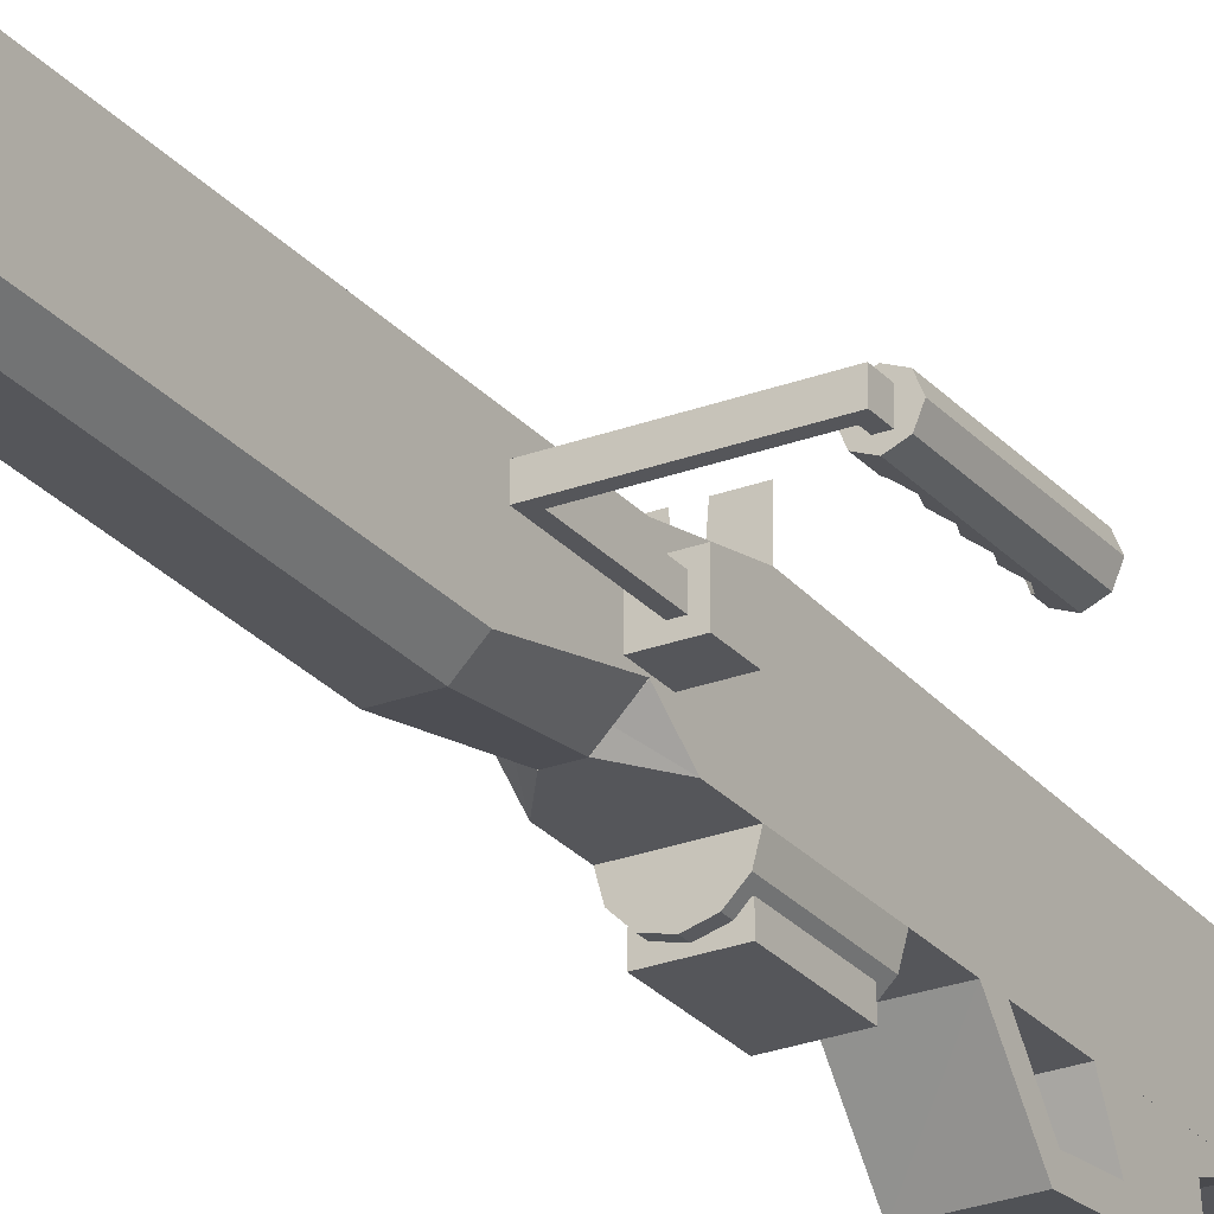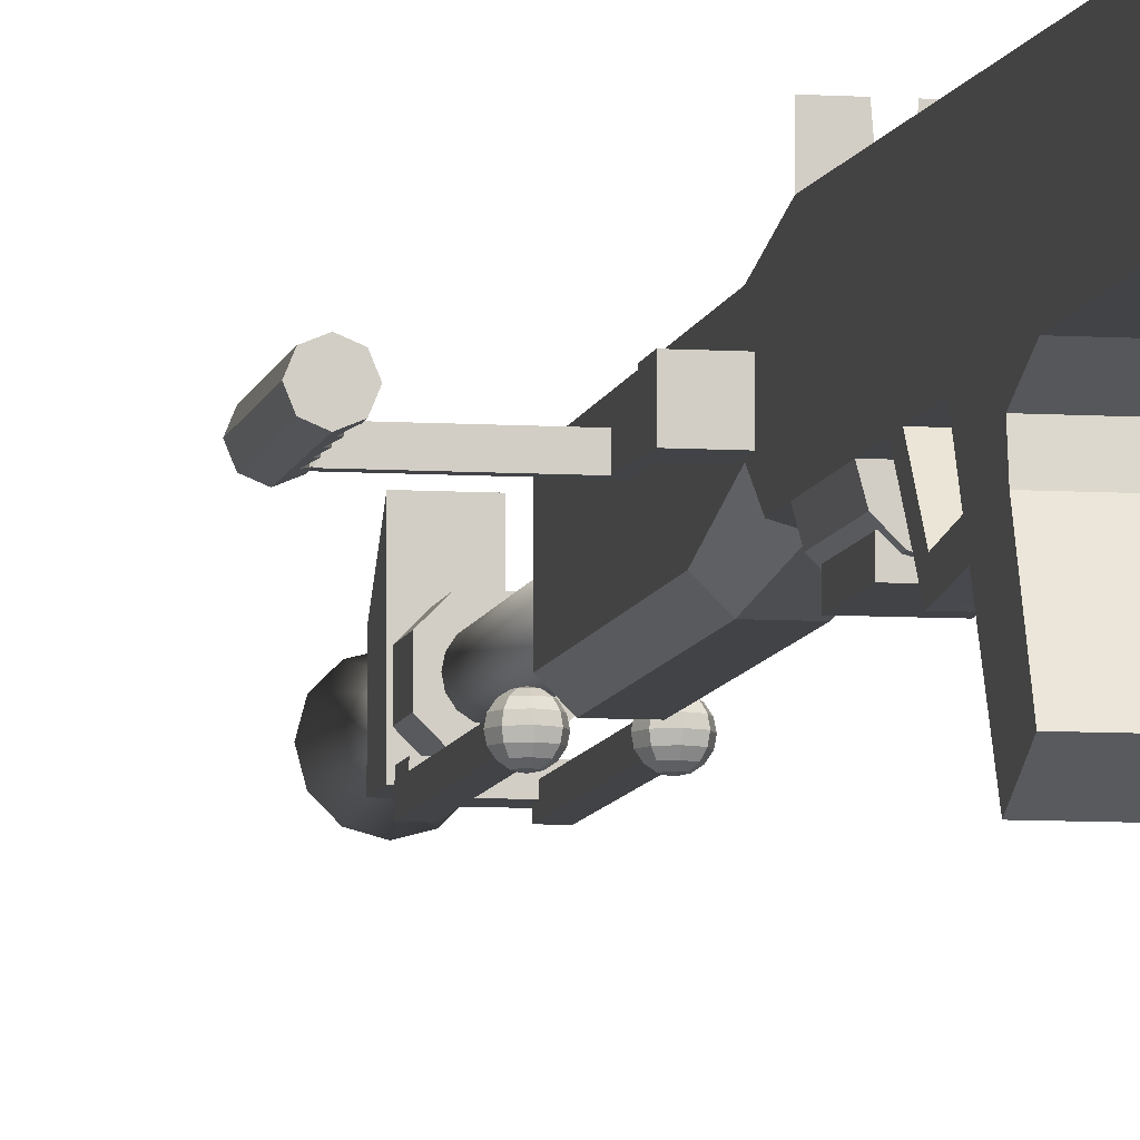
<metadata>
{"format":"obj","ext":"obj","renderer":"f3d","projection":"perspective","resolution":1024,"background":"white","views":[{"elev":-26.0,"azim":-149.1,"up":"+Y"},{"elev":-7.5,"azim":-10.4,"up":"+Y"}]}
</metadata>
<code>
o Barrel_heat_vent_Cube.010
v -1 3 -9
v -1 4 -9
v -1 3 -21
v -1 4 -21
v 1 3 -9
v 1 4 -9
v 1 3 -21
v 1 4 -21
v 1 3.5 -9
v 0.6031 1.812 -9
v 1 3.5 9
v 1 1.5 9
v -1 3.5 -9
v -0.5668 1.782 -9
v -1 3.5 9
v -1 1.5 9
v 0.3 1.5 -9
v 0 1.5 -9
v -0.3 1.5 -9
v -1 1.5 -8
v 1 1.5 -8
v 1 2.2 -9
v -1 2.2 -9
v -1 -0.1619 1.128
v -1 -0.3362 -0.7244
v -1 0.1819 -0.548
v 1 -0.1619 1.128
v 1 0.1819 -0.548
v -1 -1.949 3.736
v -1 -2.583 2.377
v 1 -1.949 3.736
v 1 -2.583 2.377
v -1 1.498 3.94
v 1 1.498 3.94
v -1 0.3039 2.741
v -1 1.005 2.62
v 1 1.005 2.62
v 1 0.3039 2.741
v -1 1.577 -2.335
v -1 1.898 -1.952
v 1 -0.3383 -0.728
v 1 1.577 -2.335
v 1 1.898 -1.952
v -1 1.5 -1.618
v -1 1.5 -2.239
v -1 1.5 0.274
v 1 1.5 -1.618
v 1 1.5 0.274
v 1 1.5 -2.271
v 0.3333 -2.583 2.377
v -0.3333 -2.583 2.377
v -1 0.3391 0.8749
v 1 0.3391 0.8749
v -1 -0.375 13
v -1 1.5 9
v -1 4 9
v 1 -0.375 13
v 1 1.5 9
v 1 4 9
v -1 4.424 13.18
v -1 4.671 13.18
v 1 4.671 13.18
v 1 4.424 13.18
v -1 3.059 12.35
v -1 3.703 12.54
v 1 3.703 12.54
v 1 3.059 12.35
v -0.75 0.35 -4
v -0.75 0.85 -4
v -0.75 0.35 -6.5
v -0.75 0.85 -6.5
v 0.75 0.35 -4
v 0.75 0.85 -4
v 0.75 0.35 -6.5
v 0.75 0.85 -6.5
v 0 2.5 -6.75
v 0 2.5 -3.75
v 0.5 2.366 -6.75
v 0.5 2.366 -3.75
v 0.866 2 -6.75
v 0.866 2 -3.75
v 1 1.5 -6.75
v 1 1.5 -3.75
v 0.866 1 -6.75
v 0.866 1 -3.75
v 0.5 0.634 -6.75
v 0.5 0.634 -3.75
v 0 0.5 -6.75
v 0 0.5 -3.75
v -0.5 0.634 -6.75
v -0.5 0.634 -3.75
v -0.866 1 -6.75
v -0.866 1 -3.75
v -1 1.5 -6.75
v -1 1.5 -3.75
v -0.866 2 -6.75
v -0.866 2 -3.75
v -0.5 2.366 -6.75
v -0.5 2.366 -3.75
v 0 3.15 -33
v 0 3.15 -21
v 0.2487 3.101 -33
v 0.2487 3.101 -21
v 0.4596 2.96 -33
v 0.4596 2.96 -21
v 0.6005 2.749 -33
v 0.6005 2.749 -21
v 0.65 2.5 -33
v 0.65 2.5 -21
v 0.6005 2.251 -33
v 0.6005 2.251 -21
v 0.4596 2.04 -33
v 0.4596 2.04 -21
v 0.2487 1.899 -33
v 0.2487 1.899 -21
v 0 1.85 -33
v 0 1.85 -21
v -0.2487 1.899 -33
v -0.2487 1.899 -21
v -0.4596 2.04 -33
v -0.4596 2.04 -21
v -0.6005 2.251 -33
v -0.6005 2.251 -21
v -0.65 2.5 -33
v -0.65 2.5 -21
v -0.6005 2.749 -33
v -0.6005 2.749 -21
v -0.4596 2.96 -33
v -0.4596 2.96 -21
v -0.2487 3.101 -33
v -0.2487 3.101 -21
v -0.75 1.5 -32.75
v -0.75 5.203 -32.75
v -0.75 1.5 -34.25
v -0.75 3.67 -34.25
v 0.75 1.5 -32.75
v 0.75 5.203 -32.75
v 0.75 1.5 -34.25
v 0.75 3.67 -34.25
v 0 3.75 -37
v 0.625 3.583 -37
v 1.083 3.125 -37
v 1.25 2.5 -37
v 1.083 1.875 -37
v 0.625 1.417 -37
v 0 2.5 -31
v 0 1.25 -37
v -0.625 1.417 -37
v -1.083 1.875 -37
v -1.25 2.5 -37
v -1.083 3.125 -37
v -0.625 3.583 -37
v -1 3.5 9
v -1 3.5 -9
v 1 3.5 9
v 1 4 9
v 1 3.5 -9
v 1 4 -9
v -1 4 9
v -1 4 -9
v -1 4.5 -6.5
v 0 4 9
v 0 4 -9
v 1 4.5 -6.5
v 0 4.5 -6.5
v -1 3 -9
v -1 3 -21
v 1 3 -9
v 1 3 -21
v -0.5 1 -21
v -1 1.5 -21
v 1 1.5 -21
v 0.5 1 -21
v -1 1.5 -12
v -1 2.207 -9
v -0.293 1.5 -9
v -0.5 1 -12
v 0.293 1.5 -9
v 0.5 1 -12
v 1 2.207 -9
v 1 1.5 -12
v -1 4.5 -6.5
v 1 4.5 -6.5
v -1 5.5 -6.5
v 1 5.5 -6.5
v 0.25 5.5 -6.5
v 0.2 5 -6.5
v -0.2 5 -6.5
v -0.24 5.5 -6.5
v -5.5 2.5 -12
v -5.5 3 -12
v -5.5 2.5 -12.5
v -5.5 3 -12.5
v -1.5 2.5 -9.52
v -1.5 3 -9.52
v -1.5 2.5 -12.5
v -1.5 3 -12.5
v -5.25 3 -12.25
v -5.25 2.5 -12.25
v -1.75 3 -12.25
v -1.75 2.5 -12.25
v -1.75 3 -9.52
v -1.75 2.5 -9.52
v -5.25 3 -12
v -5.25 2.5 -12
v -2 2.25 -8.5
v -2 3.25 -8.5
v -2 2.25 -9.5
v -2 3.25 -9.5
v -1 2.25 -8.5
v -1 3.25 -8.5
v -1 2.25 -9.5
v -1 3.25 -9.5
v -5.35 3.25 -12
v -5.35 3.25 -8
v -4.996 3.104 -12
v -4.996 3.104 -8
v -4.85 2.75 -12
v -4.85 2.75 -8
v -4.996 2.396 -12
v -4.996 2.396 -8
v -5.35 2.25 -12
v -5.35 2.25 -8
v -5.704 2.396 -12
v -5.704 2.396 -8
v -5.85 2.75 -12
v -5.85 2.75 -8
v -5.704 3.104 -12
v -5.704 3.104 -8
v -5.2 2.312 -11
v -5.2 3.188 -11
v -5.054 2.373 -11.35
v -4.996 2.396 -11.38
v -5.054 3.127 -11.35
v -4.85 2.75 -11.44
v -4.996 3.104 -11.38
v -5.2 2.312 -10.25
v -5.2 3.188 -10.25
v -5.054 3.127 -9.896
v -5.054 2.373 -9.896
v -5.054 3.127 -10.6
v -5.054 2.373 -10.6
v -5.2 3.188 -9.5
v -5.2 2.312 -9.5
v -5.054 3.127 -9.146
v -5.054 2.373 -9.146
v -5.2 2.312 -8.75
v -5.2 3.188 -8.75
v -5.054 3.127 -8.396
v -5.054 2.373 -8.396
v -4.996 3.104 -8.373
v -4.85 2.75 -8.312
v -4.996 2.396 -8.373
v -0.5 3.5 -29.25
v -1 3 -29.25
v -1 3 -30.75
v -0.5 3.5 -30.75
v 1 3 -29.25
v 0.5 3.5 -29.25
v 0.5 3.5 -30.75
v 1 3 -30.75
v 0.5 1.5 -29.25
v 1 2 -29.25
v 1 2 -30.75
v 0.5 1.5 -30.75
v -1 2 -29.25
v -0.5 1.5 -29.25
v -0.5 1.5 -30.75
v -1 2 -30.75
v -1 1 -29.5
v -1 1.5 -29.5
v -1 1 -30.5
v -1 1.5 -30.5
v 1 1 -29.5
v 1 1.5 -29.5
v 1 1 -30.5
v 1 1.5 -30.5
v -0.85 1 -22.75
v -0.85 1.5 -22.25
v -0.7147 1.462 -22.39
v -0.6 1.354 -22.5
v -0.5234 1.191 -22.58
v -0.4964 1 -22.6
v -0.5234 0.8087 -22.58
v -0.6 0.6464 -22.5
v -0.7147 0.5381 -22.39
v -0.6587 1.462 -22.25
v -0.4964 1.354 -22.25
v -0.3881 1.191 -22.25
v -0.35 1 -22.25
v -0.3881 0.8087 -22.25
v -0.4964 0.6464 -22.25
v -0.6587 0.5381 -22.25
v -0.85 0.5 -22.25
v -0.7147 1.462 -22.11
v -0.6 1.354 -22
v -0.5234 1.191 -21.92
v -0.4964 1 -21.9
v -0.5234 0.8087 -21.92
v -0.6 0.6464 -22
v -0.7147 0.5381 -22.11
v -0.85 1.462 -22.06
v -0.85 1.354 -21.9
v -0.85 1.191 -21.79
v -0.85 1 -21.75
v -0.85 0.8087 -21.79
v -0.85 0.6464 -21.9
v -0.85 0.5381 -22.06
v -0.9853 1.462 -22.11
v -1.1 1.354 -22
v -1.177 1.191 -21.92
v -1.204 1 -21.9
v -1.177 0.8087 -21.92
v -1.1 0.6464 -22
v -0.9853 0.5381 -22.11
v -1.041 1.462 -22.25
v -1.204 1.354 -22.25
v -1.312 1.191 -22.25
v -1.35 1 -22.25
v -1.312 0.8087 -22.25
v -1.204 0.6464 -22.25
v -1.041 0.5381 -22.25
v -0.9853 1.462 -22.39
v -1.1 1.354 -22.5
v -1.177 1.191 -22.58
v -1.204 1 -22.6
v -1.177 0.8087 -22.58
v -1.1 0.6464 -22.5
v -0.9853 0.5381 -22.39
v -0.85 1.462 -22.44
v -0.85 1.354 -22.6
v -0.85 1.191 -22.71
v -0.85 0.8087 -22.71
v -0.85 0.6464 -22.6
v -0.85 0.5381 -22.44
v -1.1 0.75 -22
v -1.1 1.25 -22
v -1.1 0.75 -30
v -1.1 1.25 -30
v -0.6 0.75 -22
v -0.6 1.25 -22
v -0.6 0.75 -30
v -0.6 1.25 -30
v 0.85 1 -22.75
v 0.85 1.5 -22.25
v 0.9853 1.462 -22.39
v 1.1 1.354 -22.5
v 1.177 1.191 -22.58
v 1.204 1 -22.6
v 1.177 0.8087 -22.58
v 1.1 0.6464 -22.5
v 0.9853 0.5381 -22.39
v 1.041 1.462 -22.25
v 1.204 1.354 -22.25
v 1.312 1.191 -22.25
v 1.35 1 -22.25
v 1.312 0.8087 -22.25
v 1.204 0.6464 -22.25
v 1.041 0.5381 -22.25
v 0.85 0.5 -22.25
v 0.9853 1.462 -22.11
v 1.1 1.354 -22
v 1.177 1.191 -21.92
v 1.204 1 -21.9
v 1.177 0.8087 -21.92
v 1.1 0.6464 -22
v 0.9853 0.5381 -22.11
v 0.85 1.462 -22.06
v 0.85 1.354 -21.9
v 0.85 1.191 -21.79
v 0.85 1 -21.75
v 0.85 0.8087 -21.79
v 0.85 0.6464 -21.9
v 0.85 0.5381 -22.06
v 0.7147 1.462 -22.11
v 0.6 1.354 -22
v 0.5234 1.191 -21.92
v 0.4964 1 -21.9
v 0.5234 0.8087 -21.92
v 0.6 0.6464 -22
v 0.7147 0.5381 -22.11
v 0.6587 1.462 -22.25
v 0.4964 1.354 -22.25
v 0.3881 1.191 -22.25
v 0.35 1 -22.25
v 0.3881 0.8087 -22.25
v 0.4964 0.6464 -22.25
v 0.6587 0.5381 -22.25
v 0.7147 1.462 -22.39
v 0.6 1.354 -22.5
v 0.5234 1.191 -22.58
v 0.4964 1 -22.6
v 0.5234 0.8087 -22.58
v 0.6 0.6464 -22.5
v 0.7147 0.5381 -22.39
v 0.85 1.462 -22.44
v 0.85 1.354 -22.6
v 0.85 1.191 -22.71
v 0.85 0.8087 -22.71
v 0.85 0.6464 -22.6
v 0.85 0.5381 -22.44
v 0.6 0.75 -22
v 0.6 1.25 -22
v 0.6 0.75 -30
v 0.6 1.25 -30
v 1.1 0.75 -22
v 1.1 1.25 -22
v 1.1 0.75 -30
v 1.1 1.25 -30
f 2 3 1
f 4 7 3
f 8 5 7
f 6 1 5
f 7 1 3
f 6 4 2
f 13 11 9
f 11 16 12
f 23 14 20
f 21 16 20
f 11 12 21
f 13 22 23
f 17 10 21
f 14 10 18
f 24 26 25
f 25 28 41
f 28 27 41
f 53 24 27
f 25 27 24
f 26 53 28
f 46 53 52
f 50 31 29
f 38 29 31
f 53 48 37
f 38 36 35
f 33 37 34
f 40 39 45
f 40 42 39
f 36 46 52
f 24 32 30
f 48 33 34
f 47 41 49
f 45 39 49
f 47 43 40
f 56 58 55
f 56 62 59
f 58 54 55
f 59 66 67
f 61 56 65
f 61 63 62
f 67 54 57
f 67 65 64
f 60 66 63
f 69 70 68
f 71 74 70
f 75 72 74
f 73 68 72
f 74 68 70
f 71 73 75
f 77 78 76
f 79 80 78
f 81 82 80
f 83 84 82
f 85 86 84
f 87 88 86
f 89 90 88
f 91 92 90
f 93 94 92
f 95 96 94
f 97 93 89
f 97 98 96
f 98 77 76
f 90 94 98
f 132 135 134
f 135 138 134
f 139 136 138
f 137 132 136
f 138 132 134
f 135 137 139
f 159 154 153
f 160 157 154
f 158 155 157
f 156 153 155
f 157 153 154
f 161 162 165
f 165 156 164
f 163 164 158
f 160 165 163
f 160 161 159
f 158 156 164
f 172 173 171
f 173 177 170
f 175 176 180
f 167 168 169
f 167 174 166
f 168 180 181
f 173 181 179
f 176 174 177
f 178 181 180
f 176 179 178
f 177 171 170
f 182 183 188
f 191 192 190
f 193 196 192
f 197 194 196
f 195 203 194
f 192 196 199
f 197 193 200
f 201 202 200
f 200 199 201
f 198 205 199
f 204 190 205
f 207 208 206
f 209 212 208
f 213 210 212
f 211 206 210
f 212 206 208
f 209 211 213
f 216 235 218
f 235 220 218
f 247 223 244
f 223 224 222
f 225 226 224
f 215 227 223
f 227 228 226
f 229 214 228
f 216 220 224
f 232 231 230
f 232 233 235
f 231 242 230
f 242 238 237
f 238 240 237
f 239 244 240
f 243 246 244
f 245 247 246
f 252 221 253
f 248 250 247
f 252 217 219
f 249 251 252
f 238 231 214
f 259 255 267
f 257 261 265
f 257 255 254
f 257 259 260
f 259 261 260
f 255 269 266
f 265 263 262
f 261 263 264
f 267 269 268
f 265 267 268
f 271 272 270
f 273 276 272
f 277 274 276
f 275 270 274
f 276 270 272
f 273 275 277
f 334 284 285
f 332 283 278
f 330 281 331
f 335 285 286
f 278 284 333
f 331 282 332
f 330 279 280
f 294 335 286
f 285 293 286
f 283 291 284
f 282 288 289
f 280 279 287
f 294 286 293
f 284 292 285
f 282 290 283
f 281 287 288
f 288 297 289
f 287 279 295
f 294 293 301
f 292 299 300
f 289 298 290
f 287 296 288
f 292 301 293
f 291 298 299
f 294 301 308
f 300 306 307
f 297 305 298
f 295 303 296
f 300 308 301
f 298 306 299
f 296 304 297
f 295 279 302
f 303 309 310
f 308 314 315
f 306 312 313
f 304 310 311
f 302 279 309
f 294 308 315
f 306 314 307
f 304 312 305
f 314 322 315
f 313 319 320
f 311 317 318
f 309 279 316
f 294 315 322
f 313 321 314
f 311 319 312
f 309 317 310
f 316 279 323
f 294 322 329
f 320 328 321
f 318 326 319
f 316 324 317
f 321 329 322
f 320 326 327
f 317 325 318
f 328 333 334
f 325 278 326
f 323 331 324
f 329 334 335
f 327 278 333
f 324 332 325
f 323 279 330
f 294 329 335
f 337 338 336
f 339 342 338
f 343 340 342
f 341 336 340
f 342 336 338
f 339 341 343
f 400 350 351
f 398 349 344
f 396 347 397
f 401 351 352
f 344 350 399
f 398 347 348
f 396 345 346
f 360 401 352
f 351 359 352
f 349 357 350
f 347 355 348
f 346 345 353
f 360 352 359
f 351 357 358
f 348 356 349
f 346 354 347
f 354 363 355
f 353 345 361
f 360 359 367
f 358 365 366
f 355 364 356
f 353 362 354
f 359 366 367
f 356 365 357
f 360 367 374
f 366 372 373
f 364 370 371
f 362 368 369
f 366 374 367
f 364 372 365
f 362 370 363
f 361 345 368
f 369 375 376
f 374 380 381
f 372 378 379
f 370 376 377
f 368 345 375
f 360 374 381
f 372 380 373
f 370 378 371
f 381 387 388
f 379 385 386
f 376 384 377
f 375 345 382
f 360 381 388
f 379 387 380
f 377 385 378
f 375 383 376
f 382 345 389
f 360 388 395
f 386 394 387
f 384 392 385
f 383 389 390
f 387 395 388
f 386 392 393
f 383 391 384
f 394 399 400
f 391 344 392
f 390 396 397
f 394 401 395
f 393 344 399
f 391 397 398
f 389 345 396
f 360 395 401
f 403 404 402
f 405 408 404
f 409 406 408
f 407 402 406
f 408 402 404
f 405 407 409
f 2 4 3
f 4 8 7
f 8 6 5
f 6 2 1
f 7 5 1
f 6 8 4
f 13 15 11
f 11 15 16
f 20 16 15
f 15 13 20
f 13 23 20
f 21 12 16
f 21 10 22
f 22 9 21
f 9 11 21
f 13 9 22
f 20 14 19
f 19 18 20
f 18 17 21
f 21 20 18
f 14 23 10
f 23 22 10
f 10 17 18
f 18 19 14
f 24 52 26
f 25 26 28
f 28 53 27
f 53 52 24
f 25 41 27
f 26 52 53
f 46 48 53
f 29 30 51
f 50 32 31
f 29 51 50
f 38 35 29
f 38 31 32
f 32 27 38
f 27 53 38
f 48 34 37
f 37 38 53
f 38 37 36
f 33 36 37
f 45 25 44
f 25 26 44
f 44 40 45
f 40 43 42
f 52 24 35
f 24 30 35
f 30 29 35
f 36 33 46
f 35 36 52
f 24 27 32
f 48 46 33
f 42 43 49
f 43 47 49
f 47 28 41
f 39 42 49
f 49 41 45
f 41 25 45
f 40 44 47
f 44 26 47
f 26 28 47
f 56 59 58
f 56 61 62
f 58 57 54
f 57 58 67
f 58 59 67
f 59 62 66
f 62 63 66
f 55 54 64
f 65 60 61
f 55 64 56
f 64 65 56
f 61 60 63
f 67 64 54
f 67 66 65
f 60 65 66
f 69 71 70
f 71 75 74
f 75 73 72
f 73 69 68
f 74 72 68
f 71 69 73
f 77 79 78
f 79 81 80
f 81 83 82
f 83 85 84
f 85 87 86
f 87 89 88
f 89 91 90
f 91 93 92
f 93 95 94
f 95 97 96
f 81 79 77
f 77 99 97
f 97 95 93
f 93 91 89
f 89 87 81
f 87 85 81
f 85 83 81
f 81 77 89
f 77 97 89
f 97 99 98
f 98 99 77
f 98 76 78
f 78 80 82
f 82 84 86
f 86 88 90
f 90 92 94
f 94 96 98
f 98 78 82
f 82 86 98
f 86 90 98
f 132 133 135
f 135 139 138
f 139 137 136
f 137 133 132
f 138 136 132
f 135 133 137
f 159 160 154
f 160 158 157
f 158 156 155
f 156 159 153
f 157 155 153
f 161 159 162
f 165 162 156
f 163 165 164
f 160 161 165
f 173 170 171
f 171 167 169
f 169 172 171
f 173 179 177
f 176 178 180
f 180 168 166
f 166 175 180
f 167 166 168
f 171 174 167
f 174 175 166
f 181 172 169
f 169 168 181
f 173 172 181
f 176 175 174
f 178 179 181
f 176 177 179
f 177 174 171
f 183 185 187
f 185 186 187
f 189 184 188
f 184 182 188
f 183 187 188
f 191 193 192
f 193 197 196
f 197 195 194
f 195 202 203
f 196 194 201
f 194 203 201
f 205 190 199
f 190 192 199
f 196 201 199
f 193 191 198
f 191 204 198
f 202 195 200
f 195 197 200
f 193 198 200
f 201 203 202
f 200 198 199
f 198 204 205
f 204 191 190
f 207 209 208
f 209 213 212
f 213 211 210
f 211 207 206
f 212 210 206
f 209 207 211
f 216 236 235
f 235 233 220
f 220 233 232
f 230 242 237
f 220 232 222
f 232 230 222
f 253 221 250
f 221 223 250
f 237 240 244
f 222 230 237
f 247 250 223
f 244 246 247
f 222 237 223
f 237 244 223
f 223 225 224
f 225 227 226
f 219 217 215
f 215 229 227
f 227 225 223
f 223 221 219
f 219 215 223
f 227 229 228
f 229 215 214
f 228 214 216
f 216 218 220
f 220 222 224
f 224 226 228
f 228 216 224
f 232 234 231
f 236 234 235
f 234 232 235
f 231 241 242
f 242 241 238
f 238 239 240
f 239 243 244
f 243 245 246
f 245 248 247
f 252 219 221
f 248 249 250
f 252 251 217
f 253 250 252
f 250 249 252
f 215 217 249
f 217 251 249
f 236 216 234
f 216 214 234
f 215 249 248
f 248 245 243
f 243 239 238
f 238 241 231
f 231 234 214
f 214 215 238
f 215 248 243
f 243 238 215
f 267 262 263
f 263 258 259
f 259 254 255
f 255 266 267
f 267 263 259
f 265 268 269
f 269 256 257
f 257 260 261
f 261 264 265
f 265 269 257
f 257 256 255
f 257 254 259
f 259 258 261
f 255 256 269
f 265 264 263
f 261 258 263
f 267 266 269
f 265 262 267
f 271 273 272
f 273 277 276
f 277 275 274
f 275 271 270
f 276 274 270
f 273 271 275
f 334 333 284
f 332 282 283
f 330 280 281
f 335 334 285
f 278 283 284
f 331 281 282
f 285 292 293
f 283 290 291
f 282 281 288
f 284 291 292
f 282 289 290
f 281 280 287
f 288 296 297
f 292 291 299
f 289 297 298
f 287 295 296
f 292 300 301
f 291 290 298
f 300 299 306
f 297 304 305
f 295 302 303
f 300 307 308
f 298 305 306
f 296 303 304
f 303 302 309
f 308 307 314
f 306 305 312
f 304 303 310
f 306 313 314
f 304 311 312
f 314 321 322
f 313 312 319
f 311 310 317
f 313 320 321
f 311 318 319
f 309 316 317
f 320 327 328
f 318 325 326
f 316 323 324
f 321 328 329
f 320 319 326
f 317 324 325
f 328 327 333
f 325 332 278
f 323 330 331
f 329 328 334
f 327 326 278
f 324 331 332
f 337 339 338
f 339 343 342
f 343 341 340
f 341 337 336
f 342 340 336
f 339 337 341
f 400 399 350
f 398 348 349
f 396 346 347
f 401 400 351
f 344 349 350
f 398 397 347
f 351 358 359
f 349 356 357
f 347 354 355
f 351 350 357
f 348 355 356
f 346 353 354
f 354 362 363
f 358 357 365
f 355 363 364
f 353 361 362
f 359 358 366
f 356 364 365
f 366 365 372
f 364 363 370
f 362 361 368
f 366 373 374
f 364 371 372
f 362 369 370
f 369 368 375
f 374 373 380
f 372 371 378
f 370 369 376
f 372 379 380
f 370 377 378
f 381 380 387
f 379 378 385
f 376 383 384
f 379 386 387
f 377 384 385
f 375 382 383
f 386 393 394
f 384 391 392
f 383 382 389
f 387 394 395
f 386 385 392
f 383 390 391
f 394 393 399
f 391 398 344
f 390 389 396
f 394 400 401
f 393 392 344
f 391 390 397
f 403 405 404
f 405 409 408
f 409 407 406
f 407 403 402
f 408 406 402
f 405 403 407
f 101 102 100
f 103 104 102
f 105 106 104
f 107 108 106
f 109 110 108
f 111 112 110
f 113 114 112
f 115 116 114
f 117 118 116
f 119 120 118
f 121 122 120
f 123 124 122
f 125 126 124
f 127 128 126
f 121 113 105
f 129 130 128
f 131 100 130
f 114 122 130
f 140 146 141
f 141 146 142
f 142 146 143
f 143 146 144
f 144 146 145
f 145 146 147
f 147 146 148
f 148 146 149
f 149 146 150
f 150 146 151
f 151 146 152
f 152 146 140
f 145 148 152
f 101 103 102
f 103 105 104
f 105 107 106
f 107 109 108
f 109 111 110
f 111 113 112
f 113 115 114
f 115 117 116
f 117 119 118
f 119 121 120
f 121 123 122
f 123 125 124
f 125 127 126
f 127 129 128
f 105 103 101
f 101 131 105
f 131 129 105
f 129 127 121
f 127 125 121
f 125 123 121
f 121 119 117
f 117 115 113
f 113 111 109
f 109 107 105
f 121 117 113
f 113 109 105
f 105 129 121
f 129 131 130
f 131 101 100
f 130 100 102
f 102 104 130
f 104 106 130
f 106 108 110
f 110 112 106
f 112 114 106
f 114 116 122
f 116 118 122
f 118 120 122
f 122 124 126
f 126 128 130
f 122 126 130
f 130 106 114
f 152 140 141
f 141 142 152
f 142 143 152
f 143 144 145
f 145 147 148
f 148 149 152
f 149 150 152
f 150 151 152
f 143 145 152

</code>
